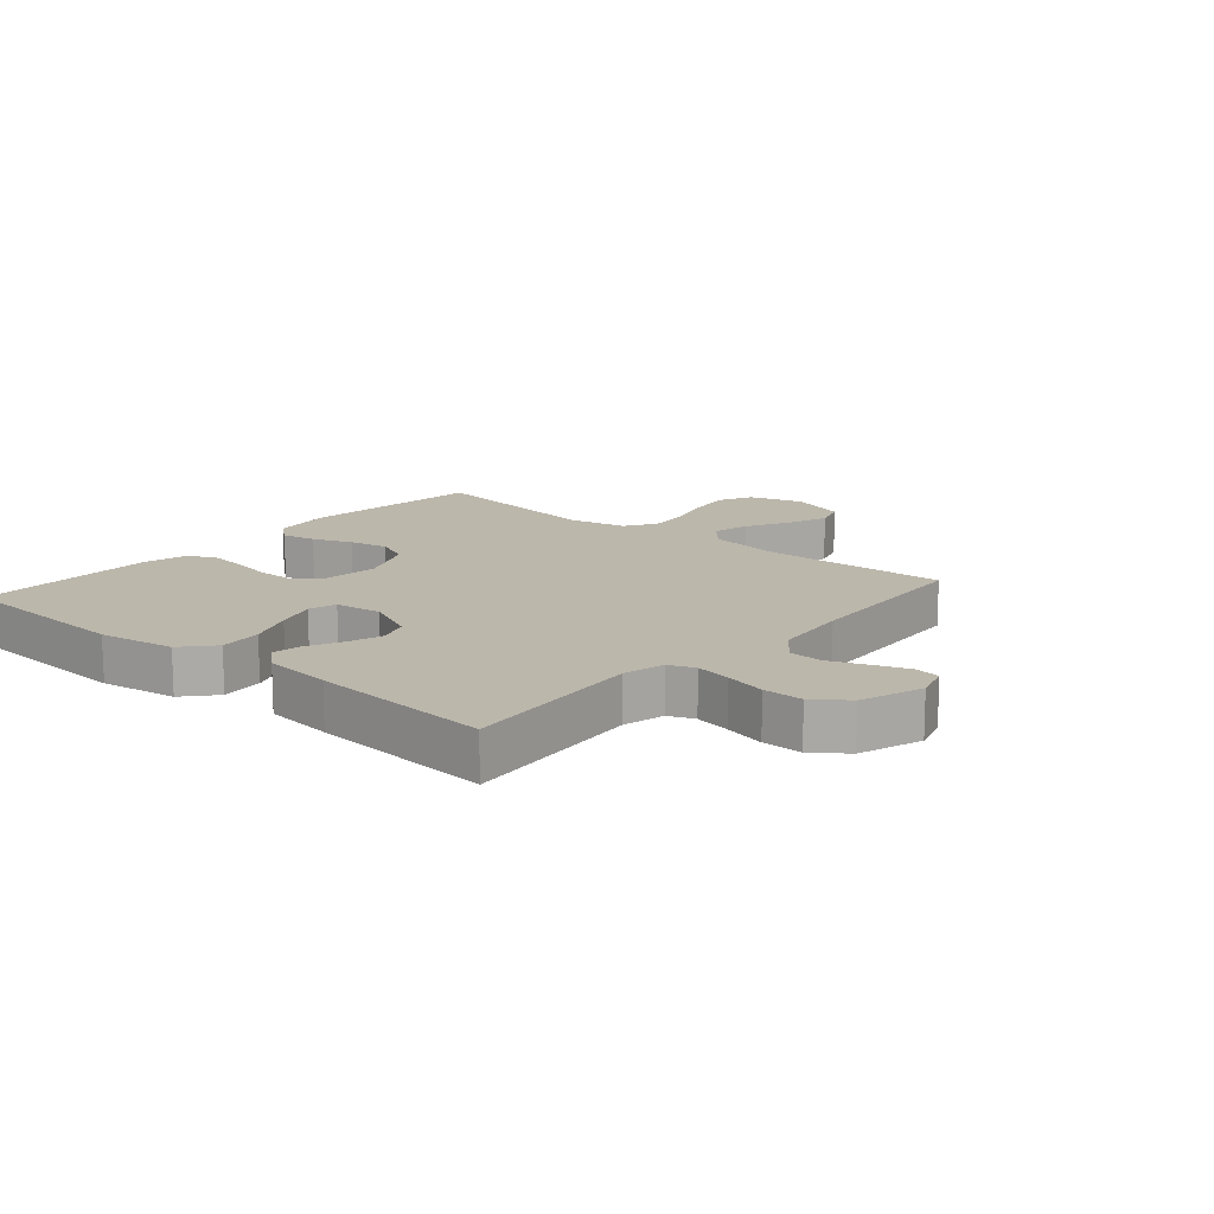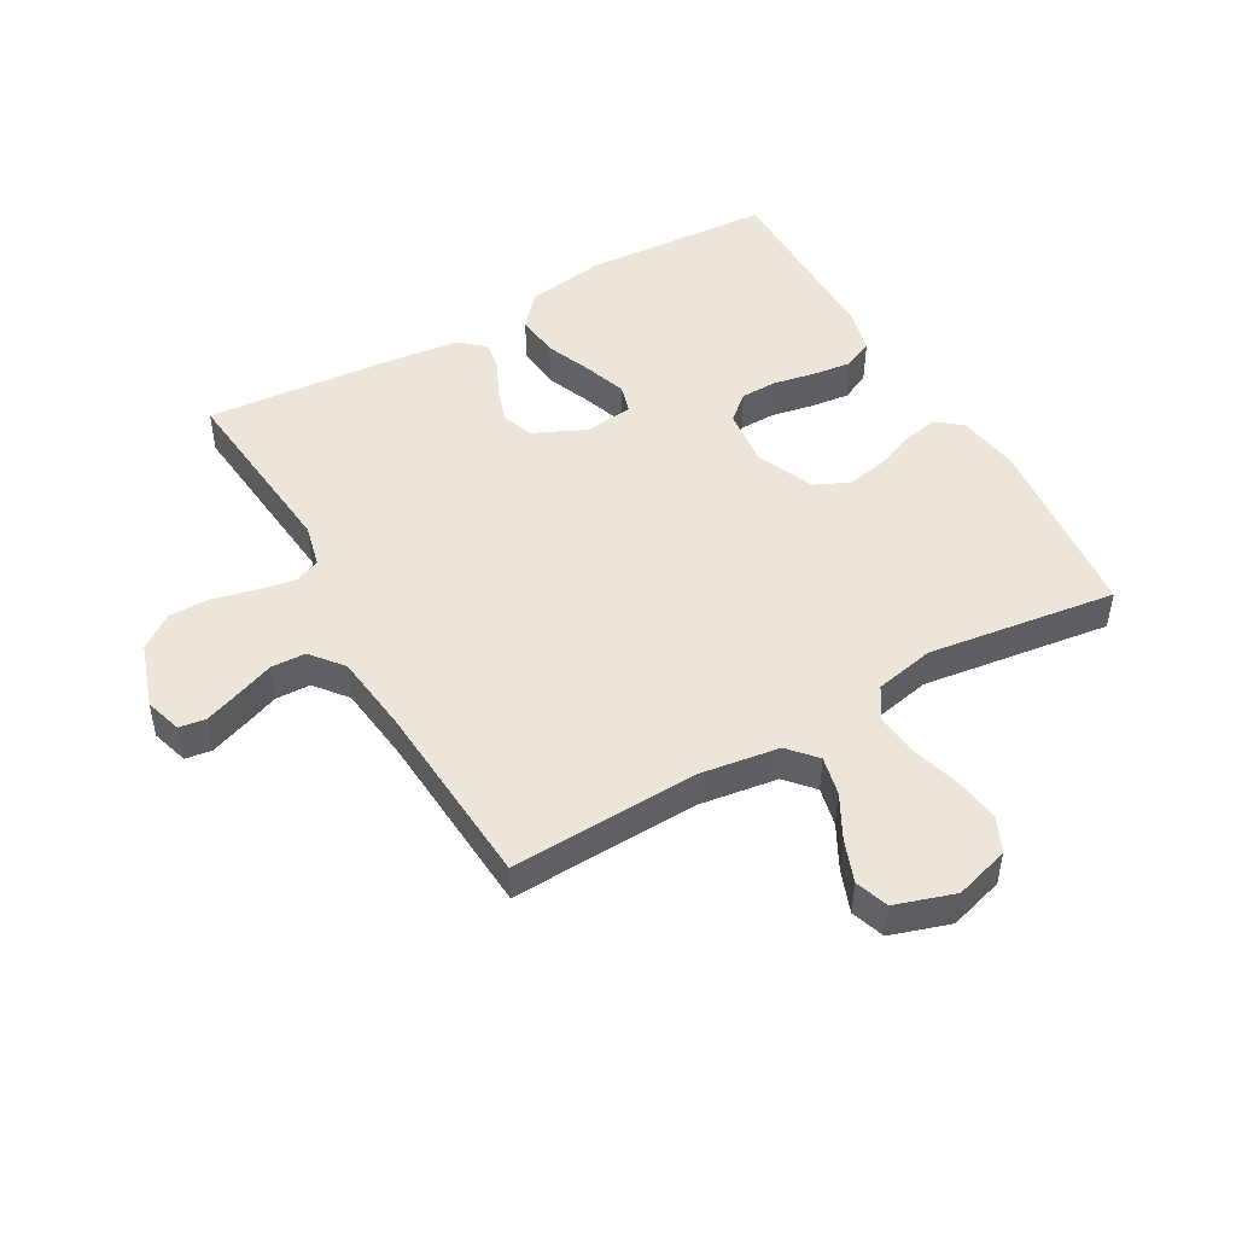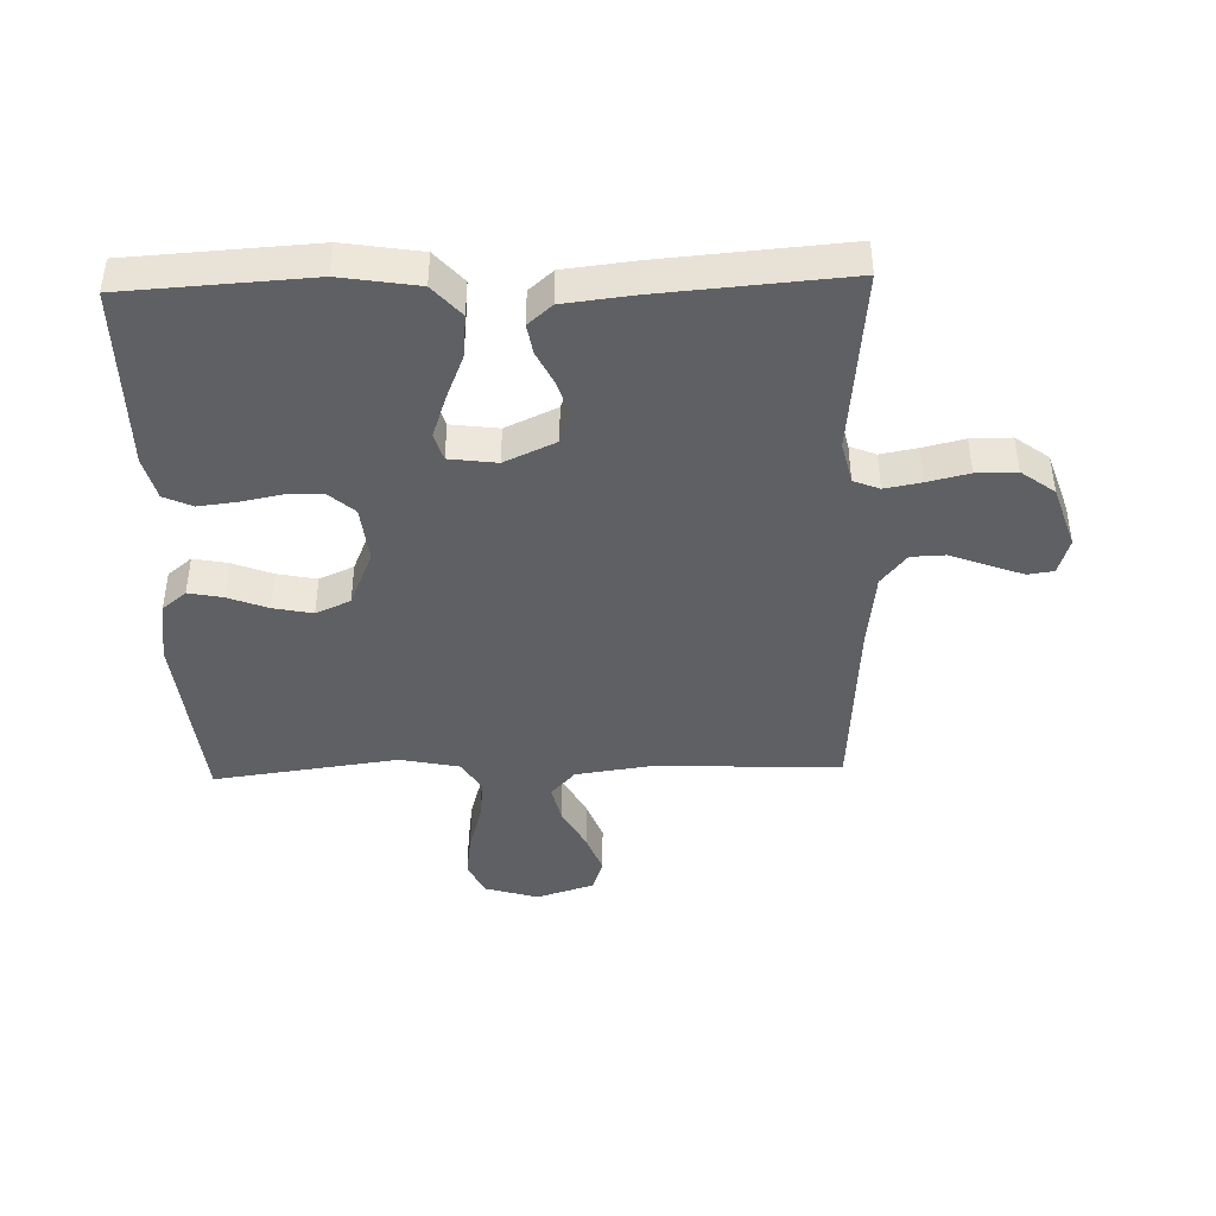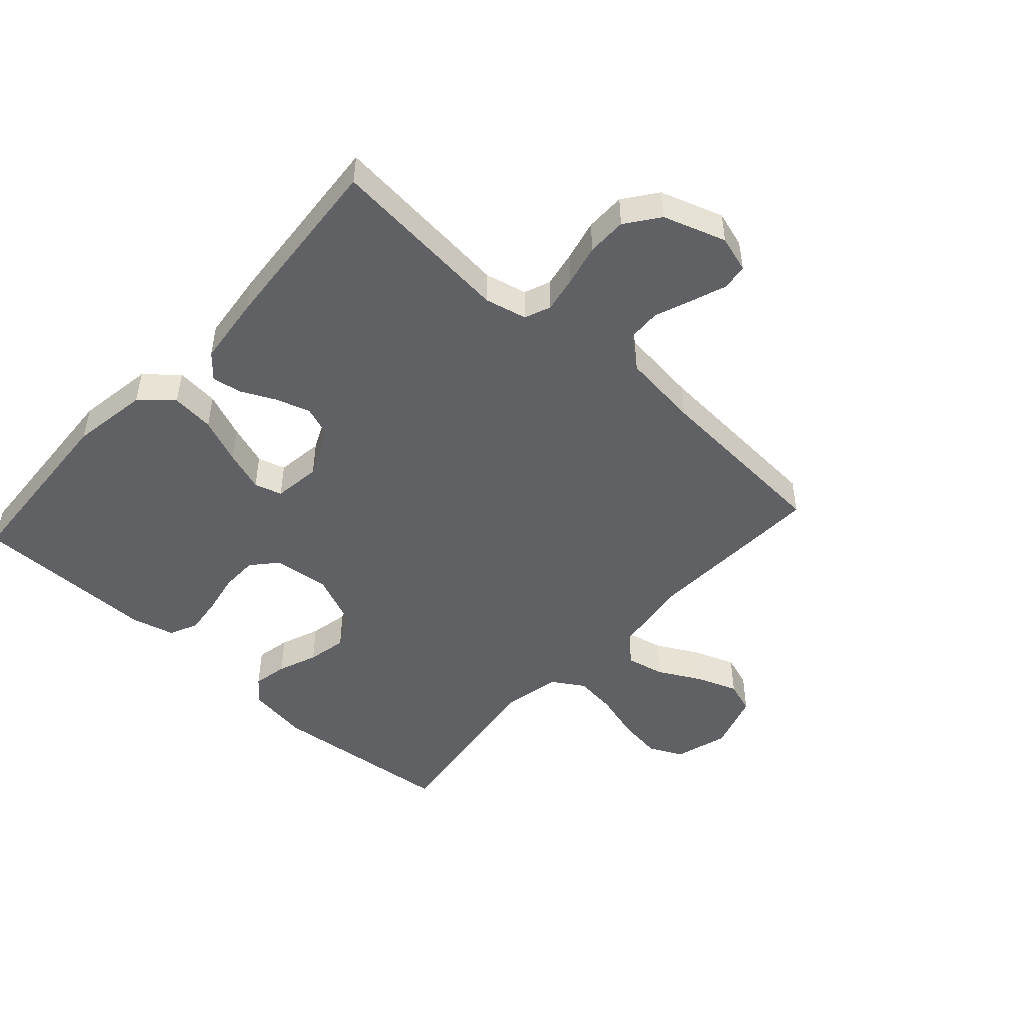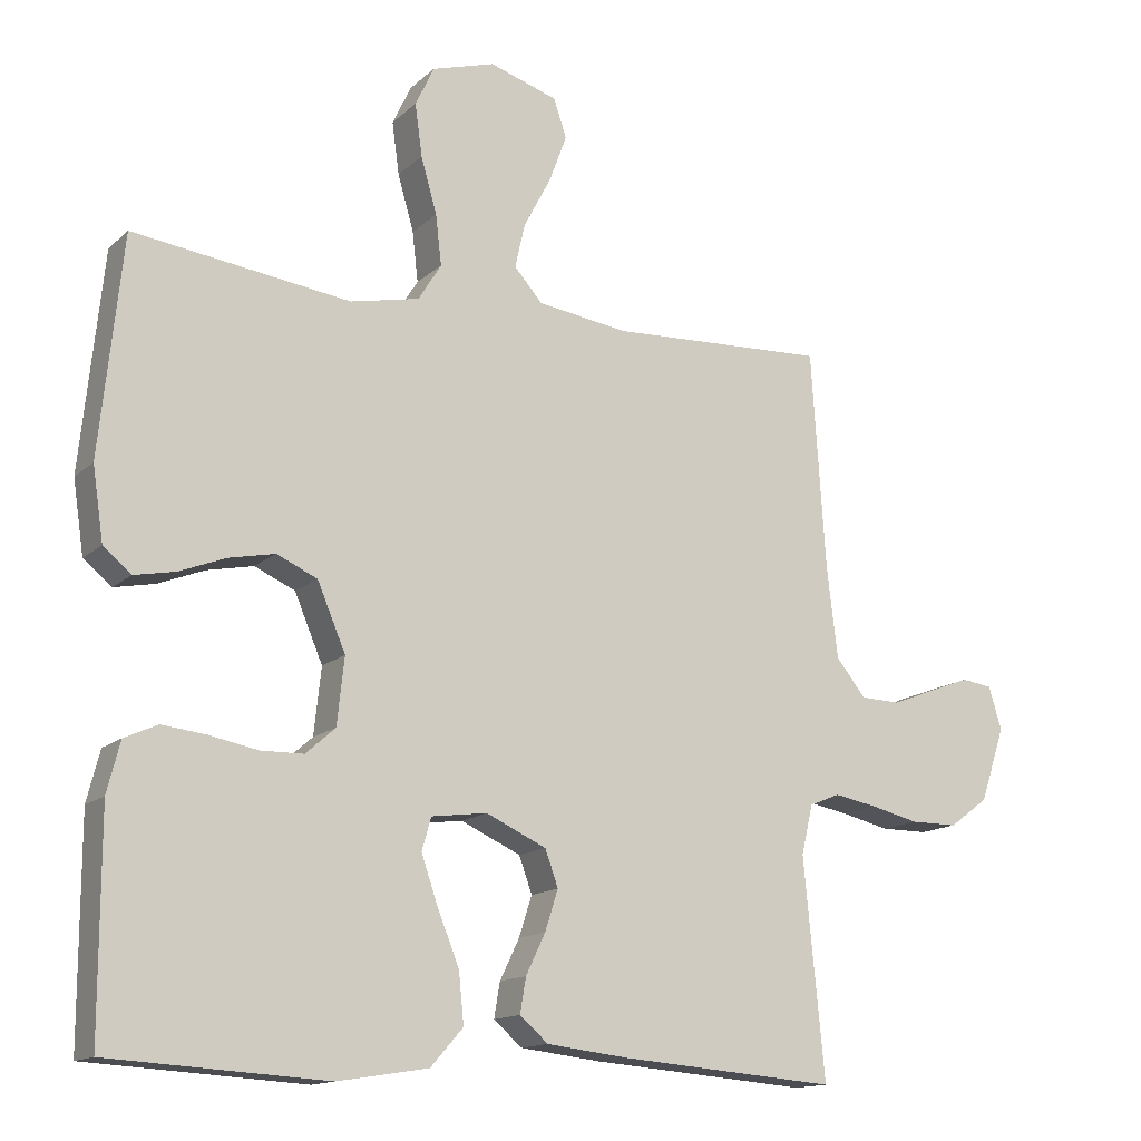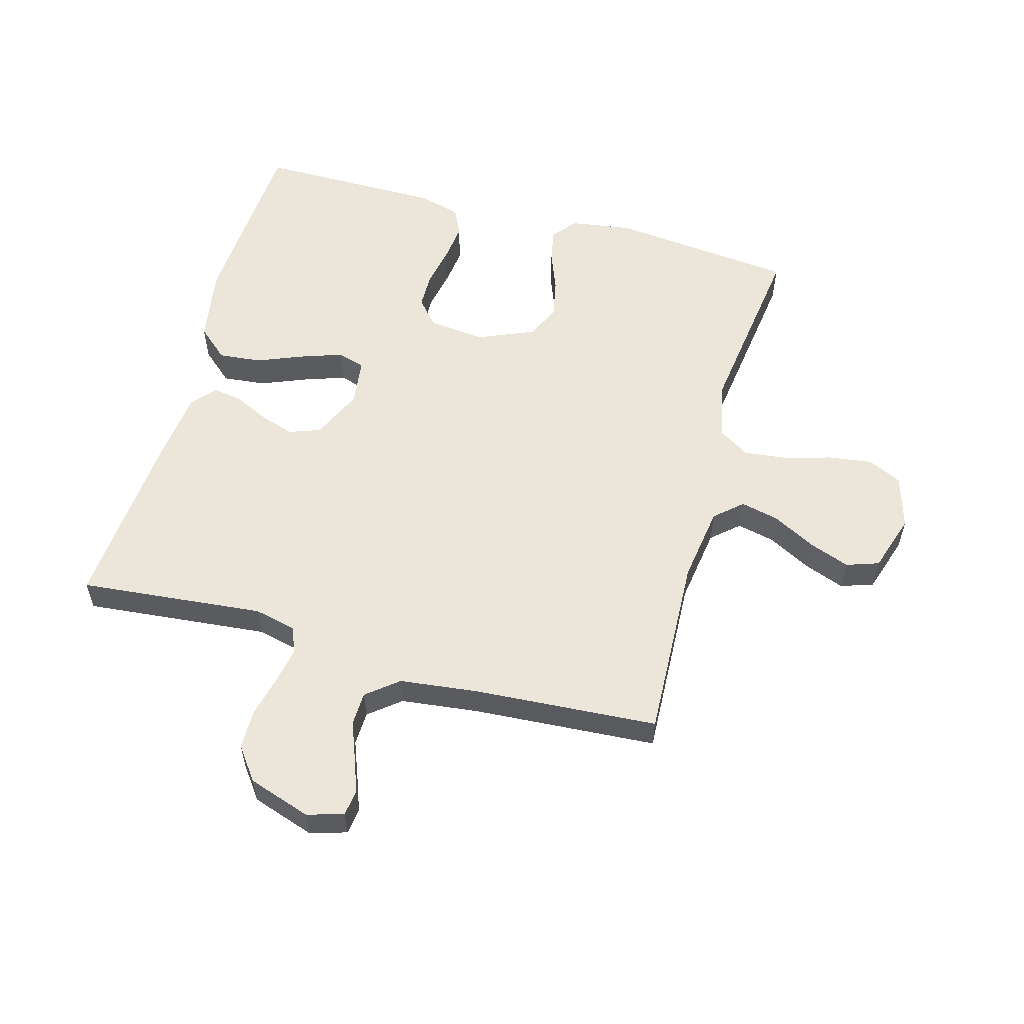
<metadata>
{"format":"obj","ext":"obj","renderer":"f3d","projection":"perspective","resolution":1024,"background":"white","views":[{"elev":14.3,"azim":-139.3,"up":"+Y"},{"elev":48.2,"azim":-29.5,"up":"+Y"},{"elev":-42.9,"azim":-178.3,"up":"+Y"},{"elev":-48.4,"azim":-132.2,"up":"+Y"},{"elev":-14.1,"azim":151.1,"up":"+Z"},{"elev":56.5,"azim":-74.5,"up":"+Y"}]}
</metadata>
<code>
v -0.5 0.07 0.5
v -0.2 0.07 0.487
v -0.075 0.07 0.505
v -0.036 0.07 0.549
v -0.05 0.07 0.611
v -0.087 0.07 0.68
v -0.112 0.07 0.747
v -0.094 0.07 0.8
v 0 0.07 0.83
v 0.087 0.07 0.804
v 0.113 0.07 0.749
v 0.103 0.07 0.677
v 0.081 0.07 0.6
v 0.073 0.07 0.531
v 0.105 0.07 0.48
v 0.2 0.07 0.46
v 0.5 0.07 0.5
v 0.531 0.07 0.2
v 0.516 0.07 0.1
v 0.477 0.07 0.068
v 0.421 0.07 0.079
v 0.357 0.07 0.104
v 0.293 0.07 0.117
v 0.237 0.07 0.092
v 0.198 0.07 0
v 0.208 0.07 -0.092
v 0.249 0.07 -0.128
v 0.308 0.07 -0.129
v 0.375 0.07 -0.116
v 0.436 0.07 -0.109
v 0.482 0.07 -0.13
v 0.5 0.07 -0.2
v 0.5 0.07 -0.5
v 0.2 0.07 -0.518
v 0.075 0.07 -0.498
v 0.03 0.07 -0.447
v 0.037 0.07 -0.377
v 0.067 0.07 -0.303
v 0.09 0.07 -0.236
v 0.077 0.07 -0.191
v 0 0.07 -0.181
v -0.083 0.07 -0.219
v -0.101 0.07 -0.269
v -0.083 0.07 -0.325
v -0.056 0.07 -0.381
v -0.048 0.07 -0.429
v -0.087 0.07 -0.463
v -0.2 0.07 -0.476
v -0.5 0.07 -0.5
v -0.471 0.07 -0.2
v -0.487 0.07 -0.132
v -0.529 0.07 -0.115
v -0.588 0.07 -0.126
v -0.655 0.07 -0.142
v -0.72 0.07 -0.142
v -0.774 0.07 -0.102
v -0.808 0.07 0
v -0.79 0.07 0.059
v -0.748 0.07 0.065
v -0.691 0.07 0.044
v -0.631 0.07 0.021
v -0.576 0.07 0.023
v -0.535 0.07 0.074
v -0.52 0.07 0.2
v -0.5 0 0.5
v -0.2 0 0.487
v -0.075 0 0.505
v -0.036 0 0.549
v -0.05 0 0.611
v -0.087 0 0.68
v -0.112 0 0.747
v -0.094 0 0.8
v 0 0 0.83
v 0.087 0 0.804
v 0.113 0 0.749
v 0.103 0 0.677
v 0.081 0 0.6
v 0.073 0 0.531
v 0.105 0 0.48
v 0.2 0 0.46
v 0.5 0 0.5
v 0.531 0 0.2
v 0.516 0 0.1
v 0.477 0 0.068
v 0.421 0 0.079
v 0.357 0 0.104
v 0.293 0 0.117
v 0.237 0 0.092
v 0.198 0 0
v 0.208 0 -0.092
v 0.249 0 -0.128
v 0.308 0 -0.129
v 0.375 0 -0.116
v 0.436 0 -0.109
v 0.482 0 -0.13
v 0.5 0 -0.2
v 0.5 0 -0.5
v 0.2 0 -0.518
v 0.075 0 -0.498
v 0.03 0 -0.447
v 0.037 0 -0.377
v 0.067 0 -0.303
v 0.09 0 -0.236
v 0.077 0 -0.191
v 0 0 -0.181
v -0.083 0 -0.219
v -0.101 0 -0.269
v -0.083 0 -0.325
v -0.056 0 -0.381
v -0.048 0 -0.429
v -0.087 0 -0.463
v -0.2 0 -0.476
v -0.5 0 -0.5
v -0.471 0 -0.2
v -0.487 0 -0.132
v -0.529 0 -0.115
v -0.588 0 -0.126
v -0.655 0 -0.142
v -0.72 0 -0.142
v -0.774 0 -0.102
v -0.808 0 0
v -0.79 0 0.059
v -0.748 0 0.065
v -0.691 0 0.044
v -0.631 0 0.021
v -0.576 0 0.023
v -0.535 0 0.074
v -0.52 0 0.2
f 58 59 60 61
f 56 57 58 61
f 56 61 62
f 53 54 55 56
f 52 53 56 62
f 51 52 62 63
f 47 48 49 50
f 44 45 46 47
f 43 44 47 50
f 42 43 50 51
f 35 36 37 38
f 35 38 39
f 34 35 39
f 33 34 39 40
f 31 32 33 40
f 28 29 30 31
f 19 20 21 22
f 19 22 23
f 16 17 18 19
f 15 16 19 23
f 14 15 23 24
f 10 11 12 13
f 10 13 14
f 9 10 14
f 8 9 14
f 5 6 7 8
f 5 8 14 24
f 64 1 2
f 64 2 3
f 63 64 3
f 41 42 51 63
f 41 63 3
f 28 31 40 41
f 27 28 41
f 26 27 41
f 25 26 41 3
f 4 5 24 25
f 3 4 25
f 125 124 123 122
f 125 122 121 120
f 126 125 120
f 120 119 118 117
f 126 120 117 116
f 127 126 116 115
f 114 113 112 111
f 111 110 109 108
f 114 111 108 107
f 115 114 107 106
f 102 101 100 99
f 103 102 99
f 103 99 98
f 104 103 98 97
f 104 97 96 95
f 95 94 93 92
f 86 85 84 83
f 87 86 83
f 83 82 81 80
f 87 83 80 79
f 88 87 79 78
f 77 76 75 74
f 78 77 74
f 78 74 73
f 78 73 72
f 72 71 70 69
f 88 78 72 69
f 66 65 128
f 67 66 128
f 67 128 127
f 127 115 106 105
f 67 127 105
f 105 104 95 92
f 105 92 91
f 105 91 90
f 67 105 90 89
f 89 88 69 68
f 89 68 67
f 1 65 66 2
f 2 66 67 3
f 3 67 68 4
f 4 68 69 5
f 5 69 70 6
f 6 70 71 7
f 7 71 72 8
f 8 72 73 9
f 9 73 74 10
f 10 74 75 11
f 11 75 76 12
f 12 76 77 13
f 13 77 78 14
f 14 78 79 15
f 15 79 80 16
f 16 80 81 17
f 17 81 82 18
f 18 82 83 19
f 19 83 84 20
f 20 84 85 21
f 21 85 86 22
f 22 86 87 23
f 23 87 88 24
f 24 88 89 25
f 25 89 90 26
f 26 90 91 27
f 27 91 92 28
f 28 92 93 29
f 29 93 94 30
f 30 94 95 31
f 31 95 96 32
f 32 96 97 33
f 33 97 98 34
f 34 98 99 35
f 35 99 100 36
f 36 100 101 37
f 37 101 102 38
f 38 102 103 39
f 39 103 104 40
f 40 104 105 41
f 41 105 106 42
f 42 106 107 43
f 43 107 108 44
f 44 108 109 45
f 45 109 110 46
f 46 110 111 47
f 47 111 112 48
f 48 112 113 49
f 49 113 114 50
f 50 114 115 51
f 51 115 116 52
f 52 116 117 53
f 53 117 118 54
f 54 118 119 55
f 55 119 120 56
f 56 120 121 57
f 57 121 122 58
f 58 122 123 59
f 59 123 124 60
f 60 124 125 61
f 61 125 126 62
f 62 126 127 63
f 63 127 128 64
f 64 128 65 1

</code>
